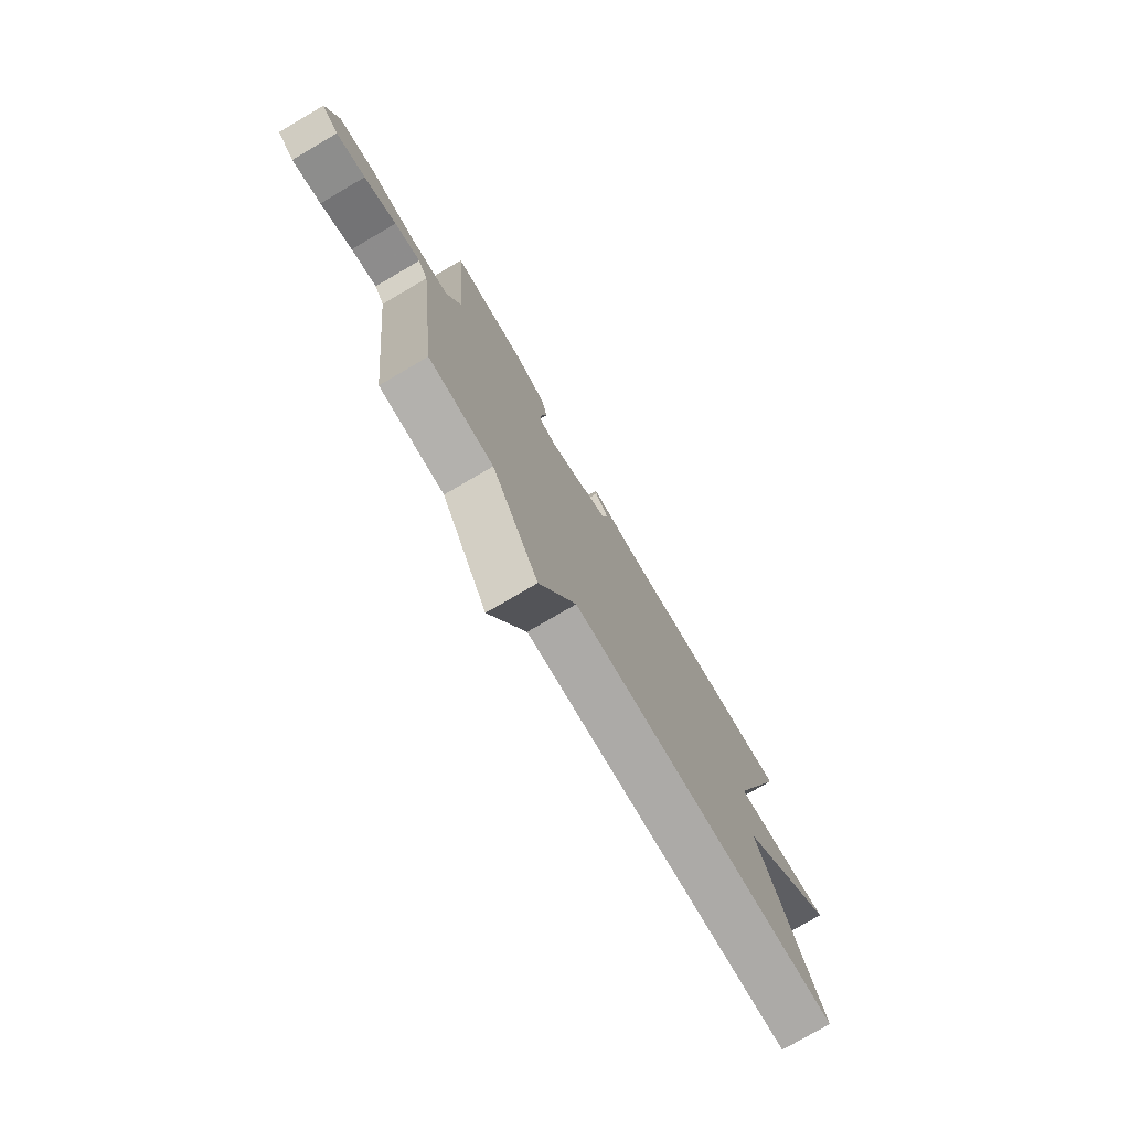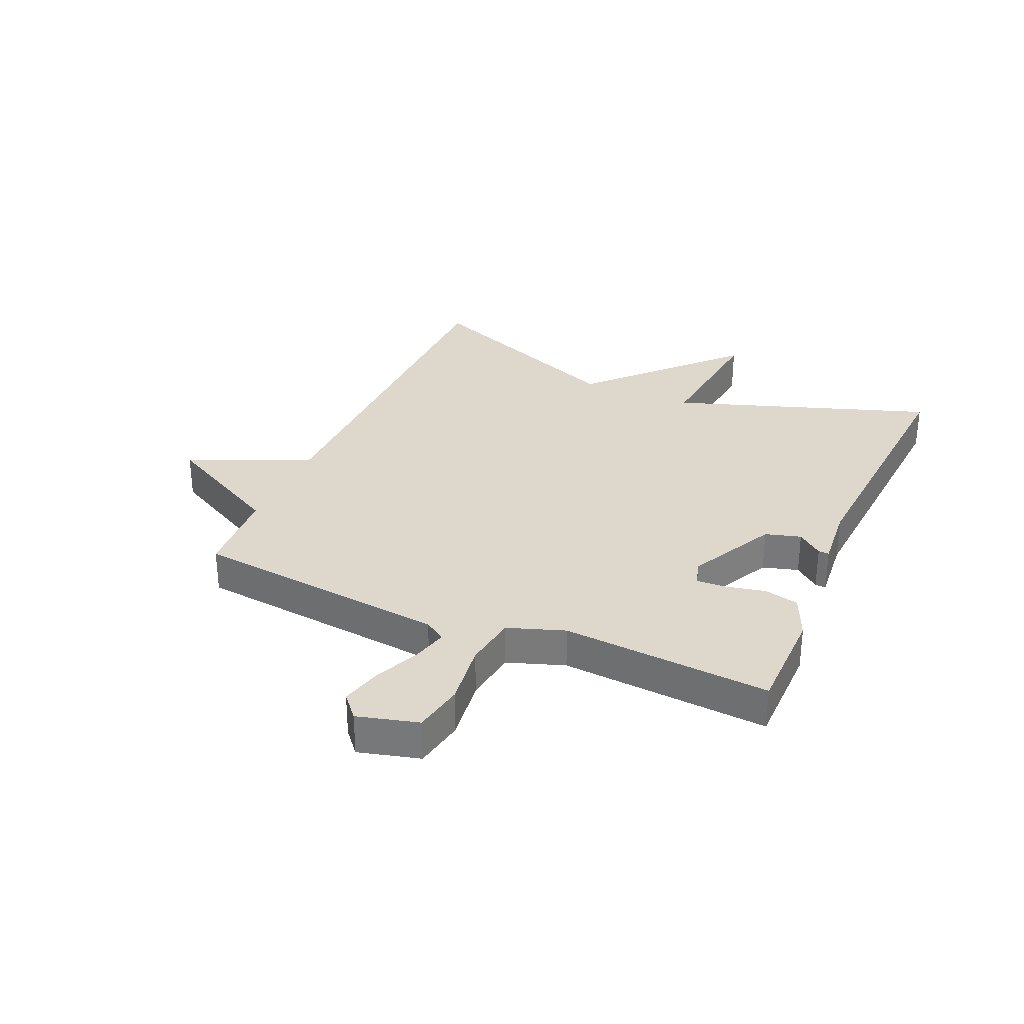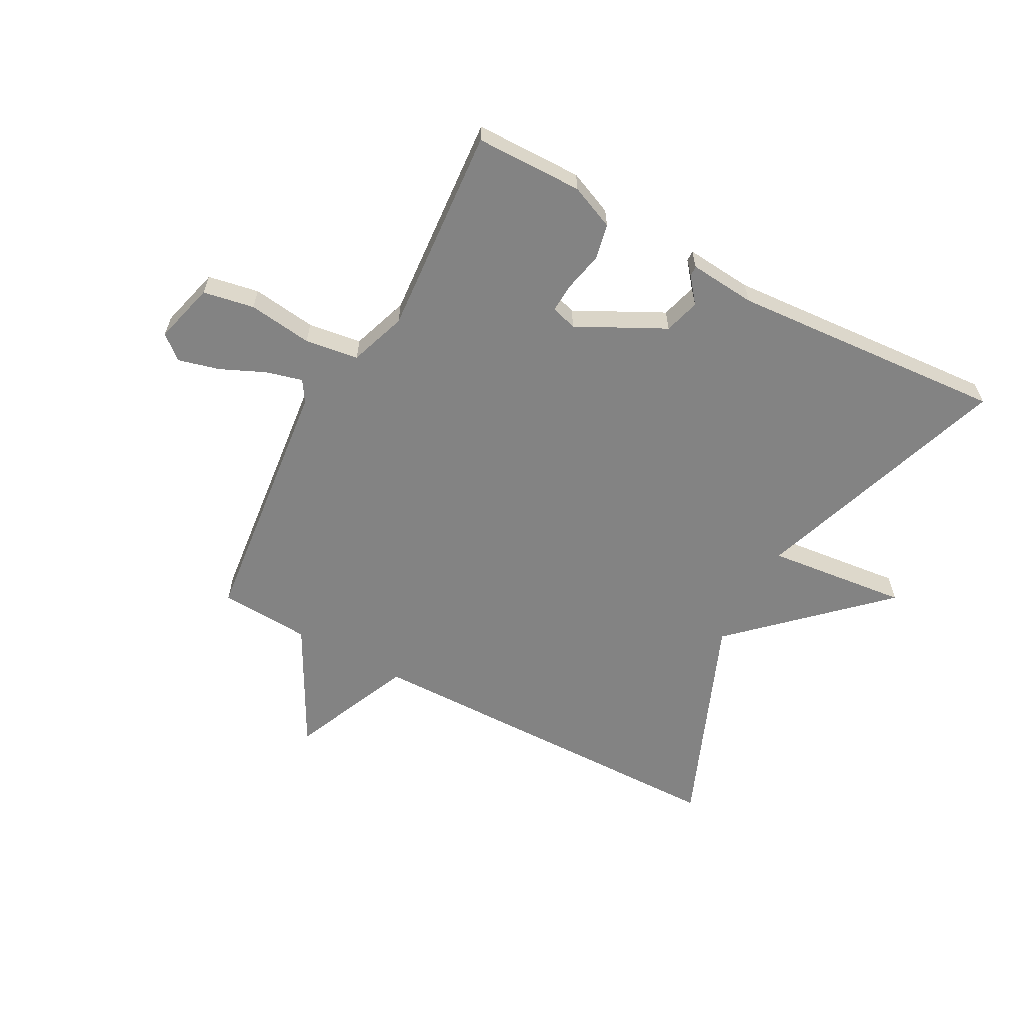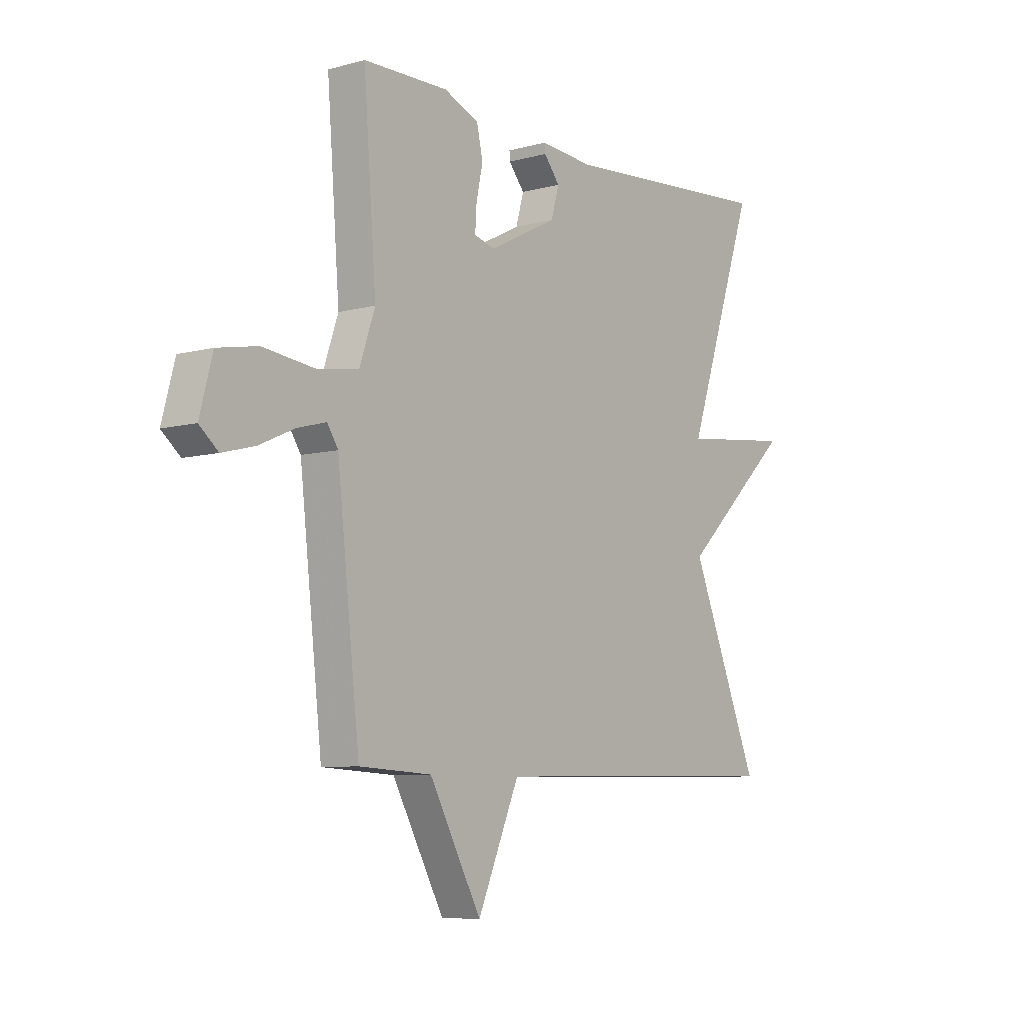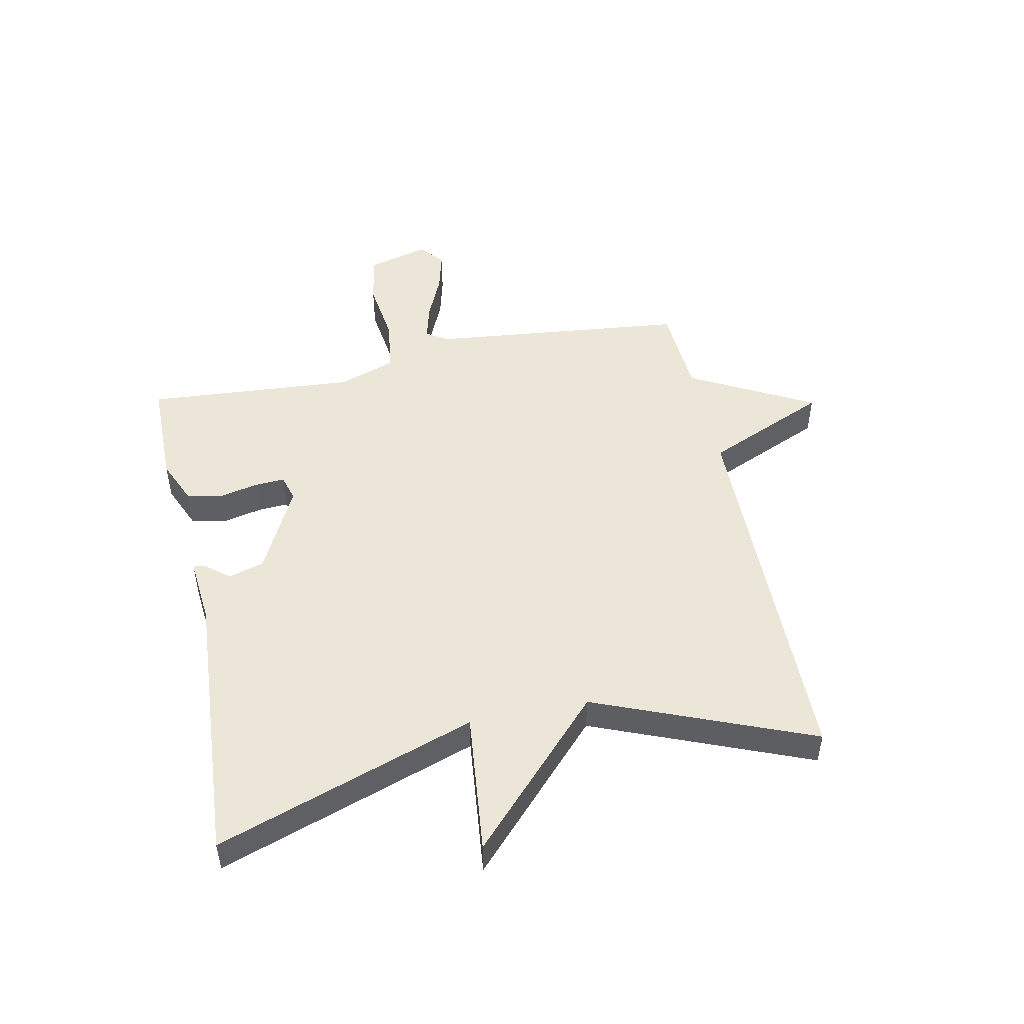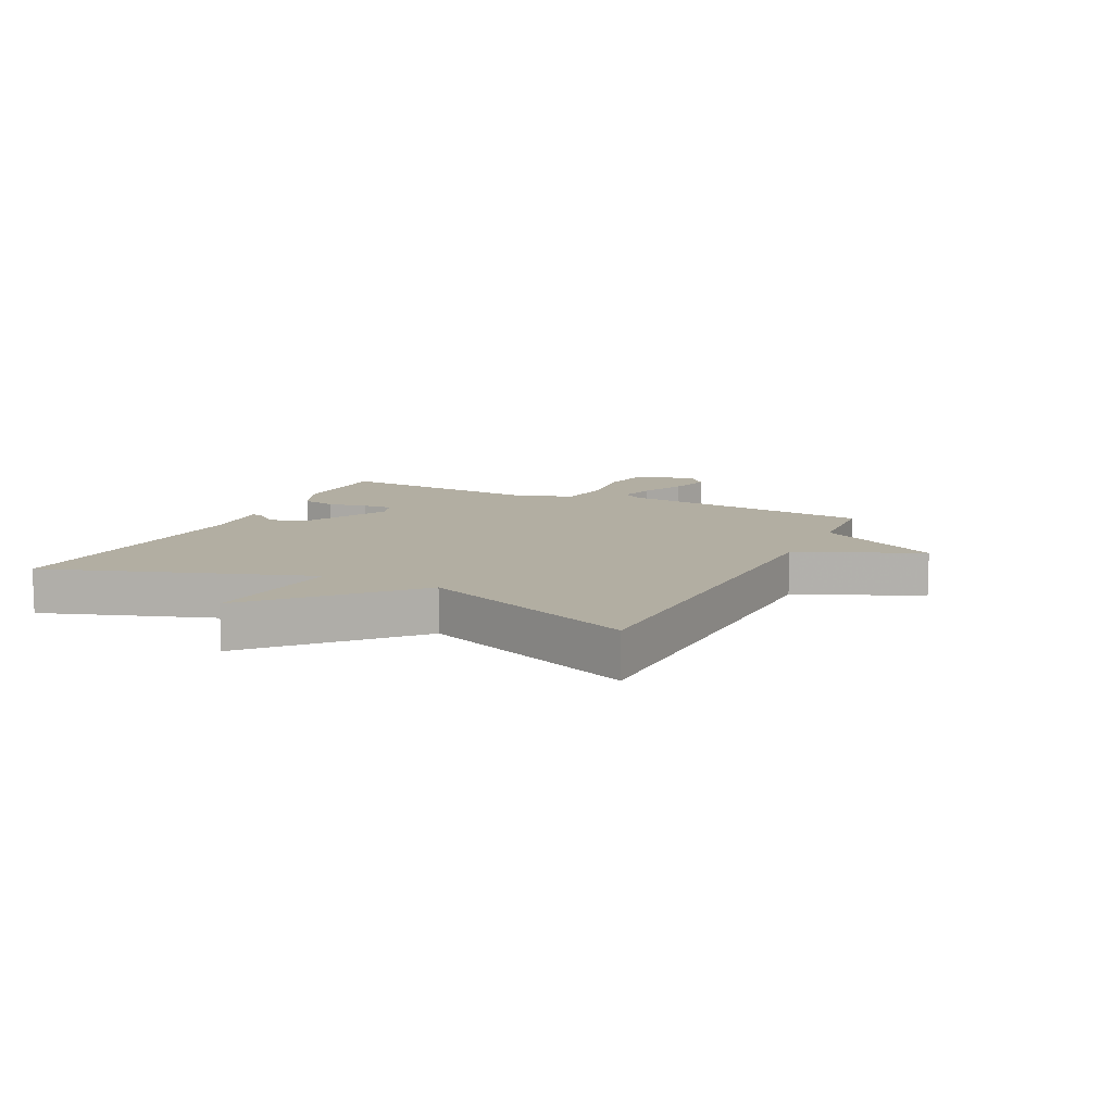
<metadata>
{"format":"obj","ext":"obj","renderer":"f3d","projection":"perspective","resolution":1024,"background":"white","views":[{"elev":-76.7,"azim":-59.7,"up":"+Z"},{"elev":31.3,"azim":-66.5,"up":"+Y"},{"elev":-61.0,"azim":-28.4,"up":"+Y"},{"elev":-7.4,"azim":-52.1,"up":"+Z"},{"elev":49.2,"azim":78.1,"up":"+Y"},{"elev":10.7,"azim":115.8,"up":"+Y"}]}
</metadata>
<code>
v 0.5 0.07 0.5
v 0.352 0.07 0.063
v 0.59 0.07 0.089
v 0.352 0.07 -0.137
v 0.5 0.07 -0.5
v -0.146 0.07 -0.509
v -0.235 0.07 -0.715
v -0.346 0.07 -0.509
v -0.5 0.07 -0.5
v -0.548 0.07 -0.068
v -0.571 0.07 -0.032
v -0.632 0.07 -0.048
v -0.708 0.07 -0.082
v -0.777 0.07 -0.1
v -0.817 0.07 -0.066
v -0.79 0.07 0.037
v -0.704 0.07 0.053
v -0.596 0.07 0.039
v -0.506 0.07 0.052
v -0.473 0.07 0.148
v -0.5 0.07 0.5
v -0.319 0.07 0.502
v -0.244 0.07 0.47
v -0.231 0.07 0.411
v -0.245 0.07 0.345
v -0.248 0.07 0.295
v -0.204 0.07 0.282
v -0.057 0.07 0.357
v -0.04 0.07 0.417
v -0.074 0.07 0.459
v -0.075 0.07 0.477
v 0.037 0.07 0.467
v 0.5 0 0.5
v 0.352 0 0.063
v 0.59 0 0.089
v 0.352 0 -0.137
v 0.5 0 -0.5
v -0.146 0 -0.509
v -0.235 0 -0.715
v -0.346 0 -0.509
v -0.5 0 -0.5
v -0.548 0 -0.068
v -0.571 0 -0.032
v -0.632 0 -0.048
v -0.708 0 -0.082
v -0.777 0 -0.1
v -0.817 0 -0.066
v -0.79 0 0.037
v -0.704 0 0.053
v -0.596 0 0.039
v -0.506 0 0.052
v -0.473 0 0.148
v -0.5 0 0.5
v -0.319 0 0.502
v -0.244 0 0.47
v -0.231 0 0.411
v -0.245 0 0.345
v -0.248 0 0.295
v -0.204 0 0.282
v -0.057 0 0.357
v -0.04 0 0.417
v -0.074 0 0.459
v -0.075 0 0.477
v 0.037 0 0.467
f 29 30 31 32
f 32 1 2
f 29 32 2
f 28 29 2
f 27 28 2
f 26 27 2
f 23 24 25
f 22 23 25
f 21 22 25
f 20 21 25
f 19 20 25 26
f 16 17 18
f 15 16 18
f 14 15 18
f 13 14 18
f 12 13 18
f 11 12 18 19
f 19 26 2
f 11 19 2
f 10 11 2
f 6 7 8
f 8 9 10
f 6 8 10
f 5 6 10
f 4 5 10
f 2 3 4 10
f 64 63 62 61
f 34 33 64
f 34 64 61
f 34 61 60
f 34 60 59
f 34 59 58
f 57 56 55
f 57 55 54
f 57 54 53
f 57 53 52
f 58 57 52 51
f 50 49 48
f 50 48 47
f 50 47 46
f 50 46 45
f 50 45 44
f 51 50 44 43
f 34 58 51
f 34 51 43
f 34 43 42
f 40 39 38
f 42 41 40
f 42 40 38
f 42 38 37
f 42 37 36
f 42 36 35 34
f 1 33 34 2
f 2 34 35 3
f 3 35 36 4
f 4 36 37 5
f 5 37 38 6
f 6 38 39 7
f 7 39 40 8
f 8 40 41 9
f 9 41 42 10
f 10 42 43 11
f 11 43 44 12
f 12 44 45 13
f 13 45 46 14
f 14 46 47 15
f 15 47 48 16
f 16 48 49 17
f 17 49 50 18
f 18 50 51 19
f 19 51 52 20
f 20 52 53 21
f 21 53 54 22
f 22 54 55 23
f 23 55 56 24
f 24 56 57 25
f 25 57 58 26
f 26 58 59 27
f 27 59 60 28
f 28 60 61 29
f 29 61 62 30
f 30 62 63 31
f 31 63 64 32
f 32 64 33 1

</code>
